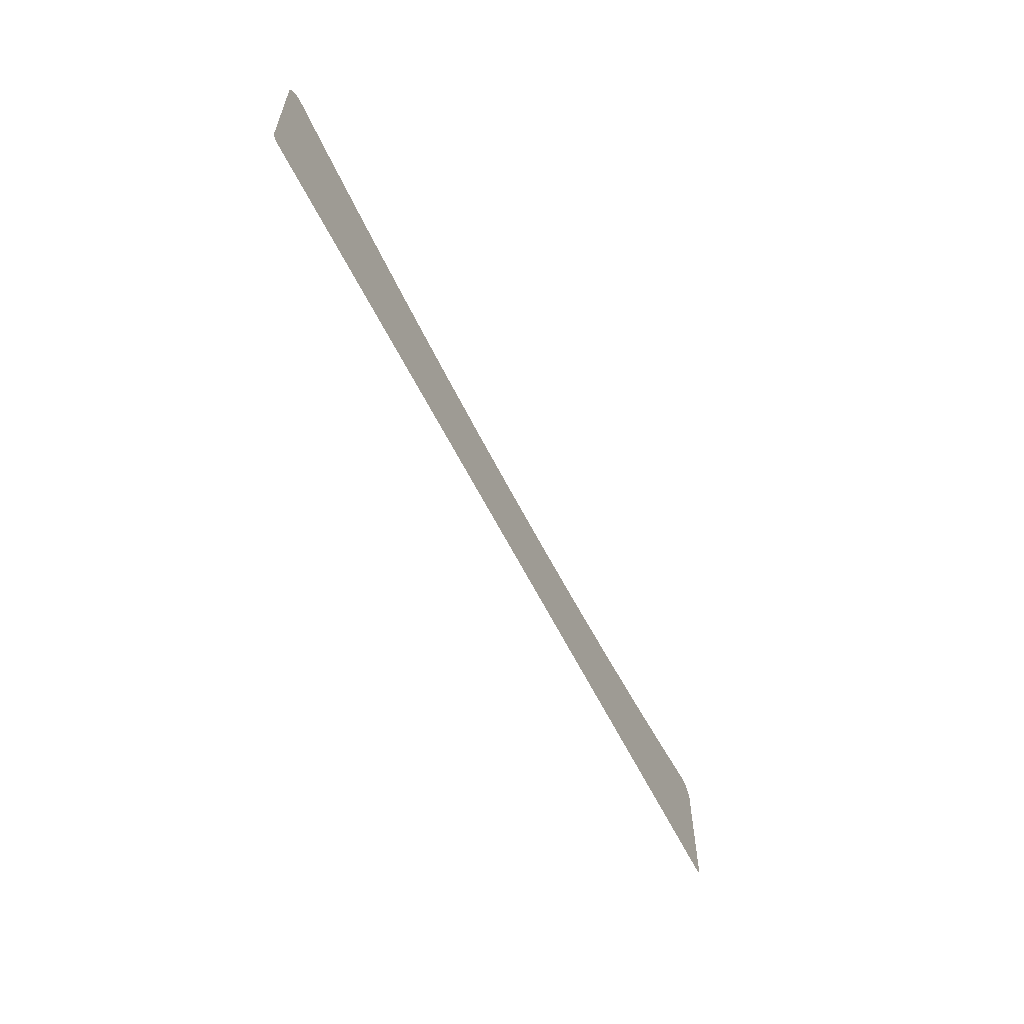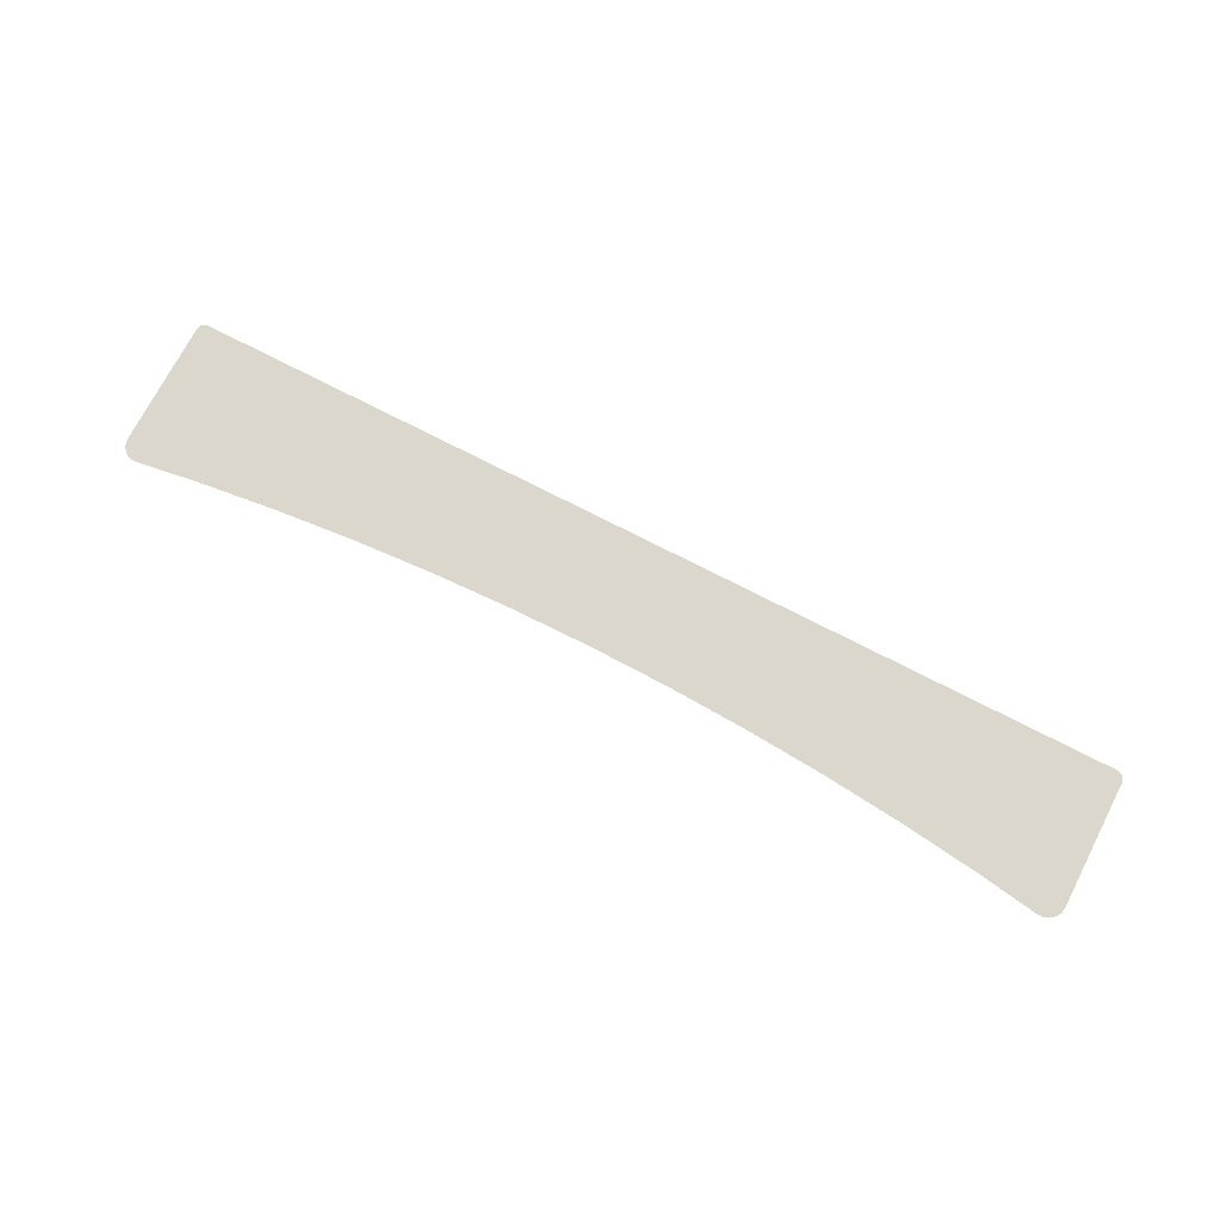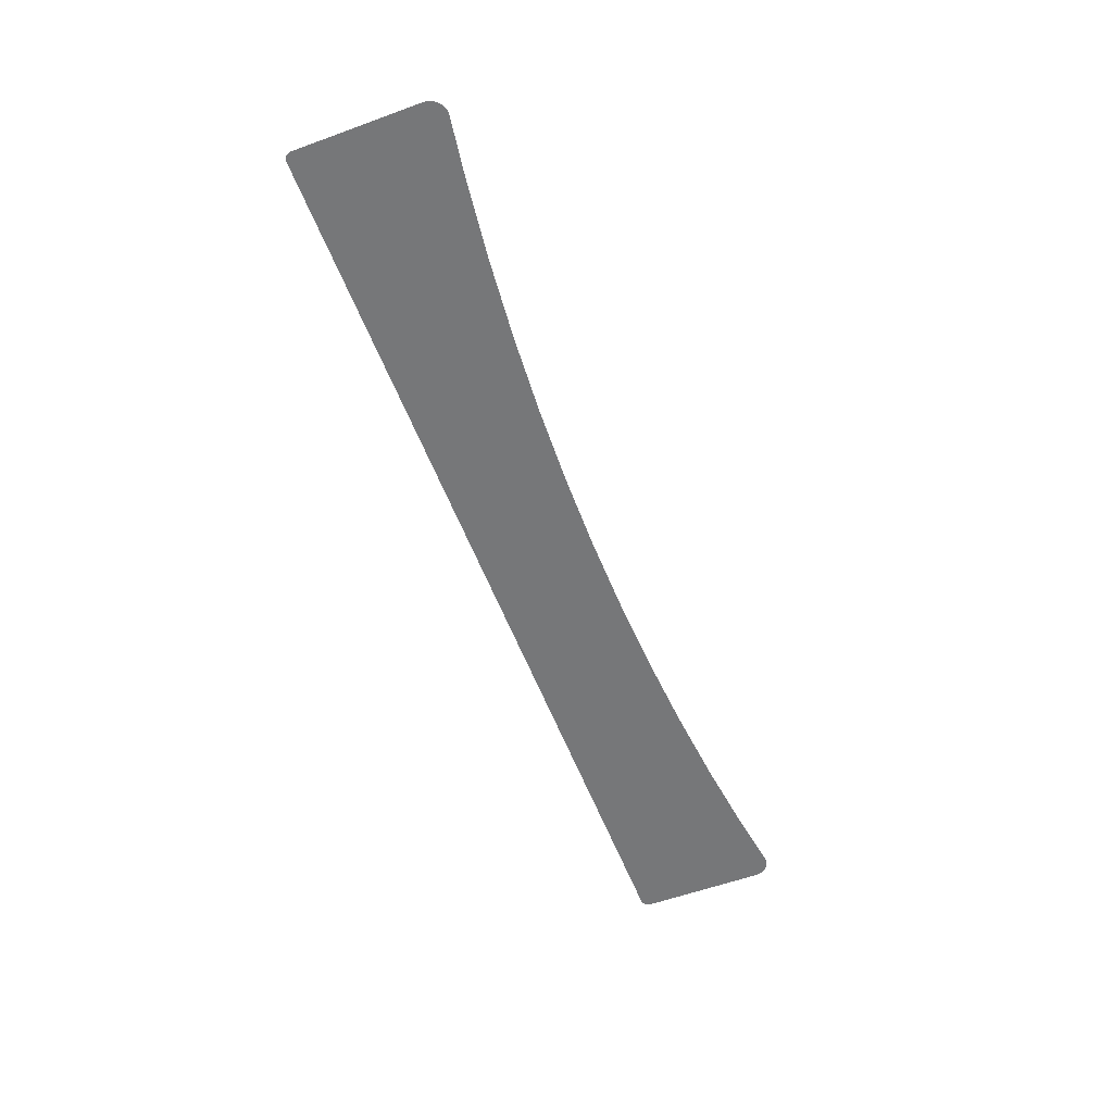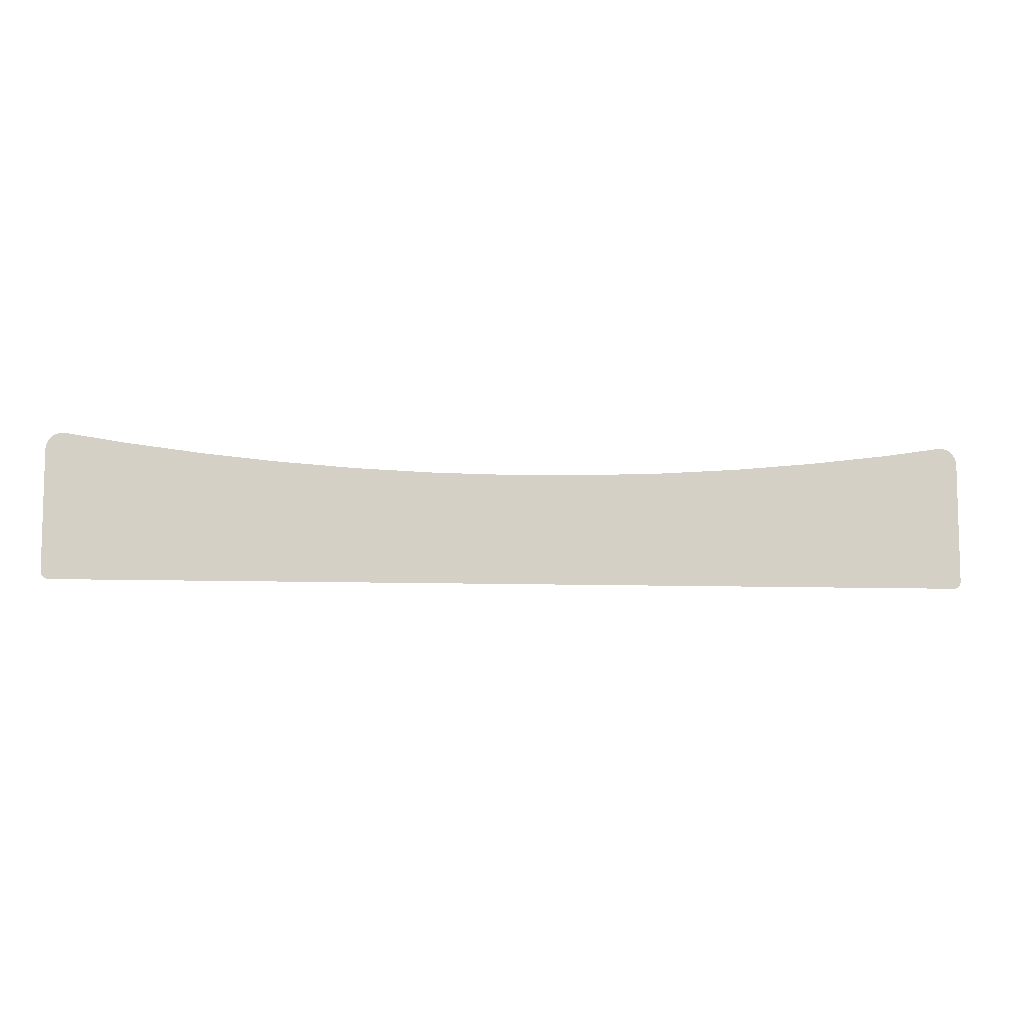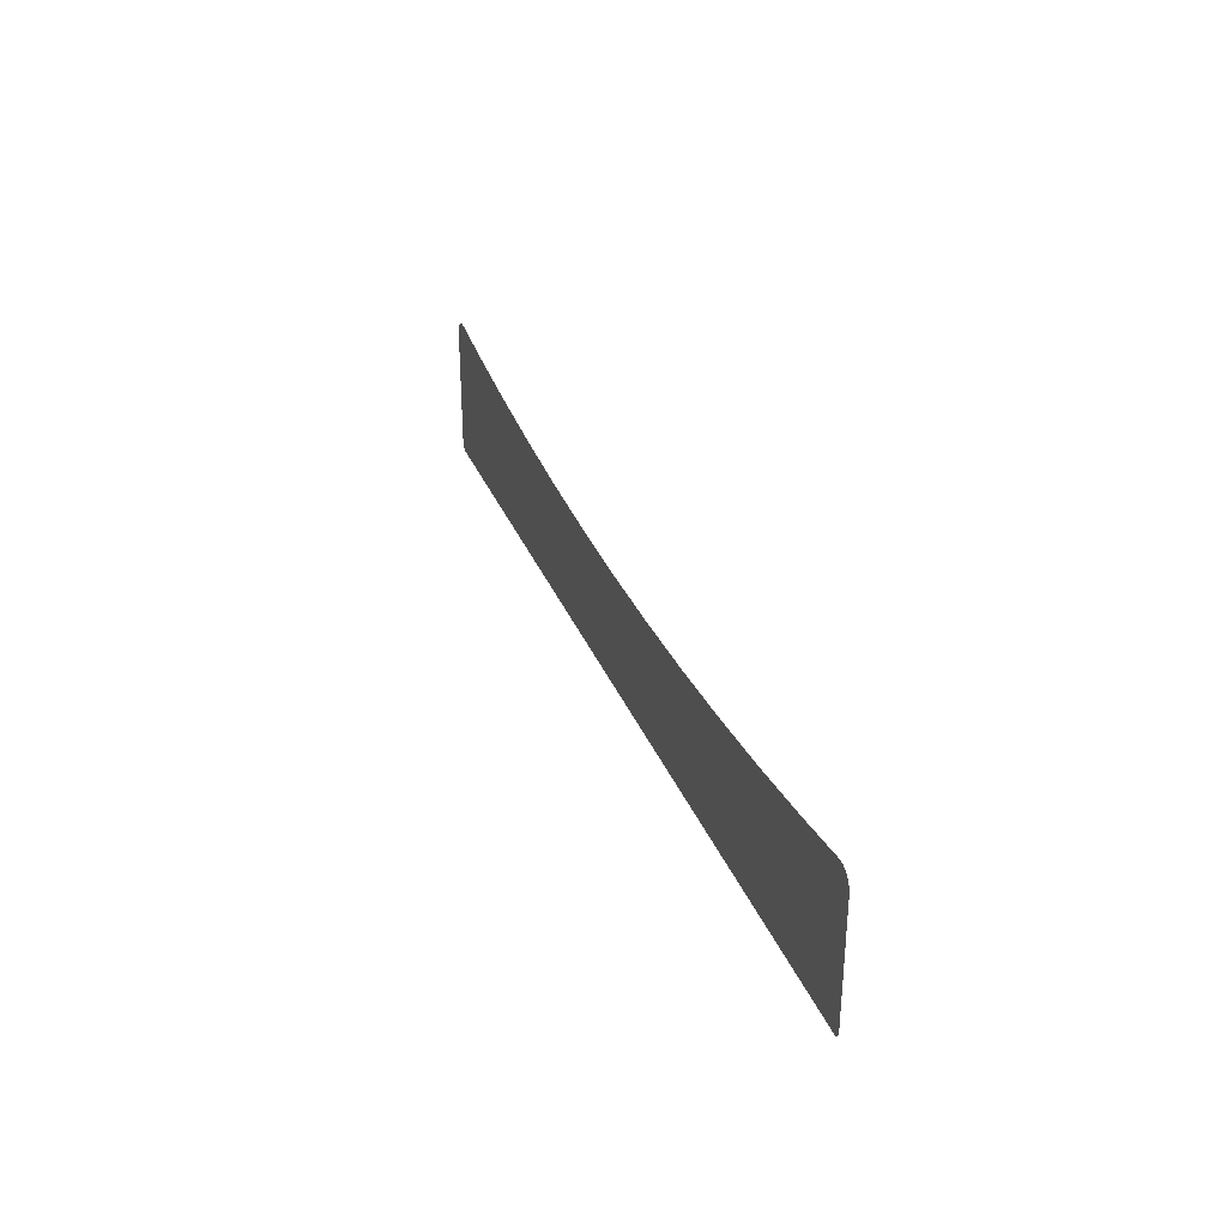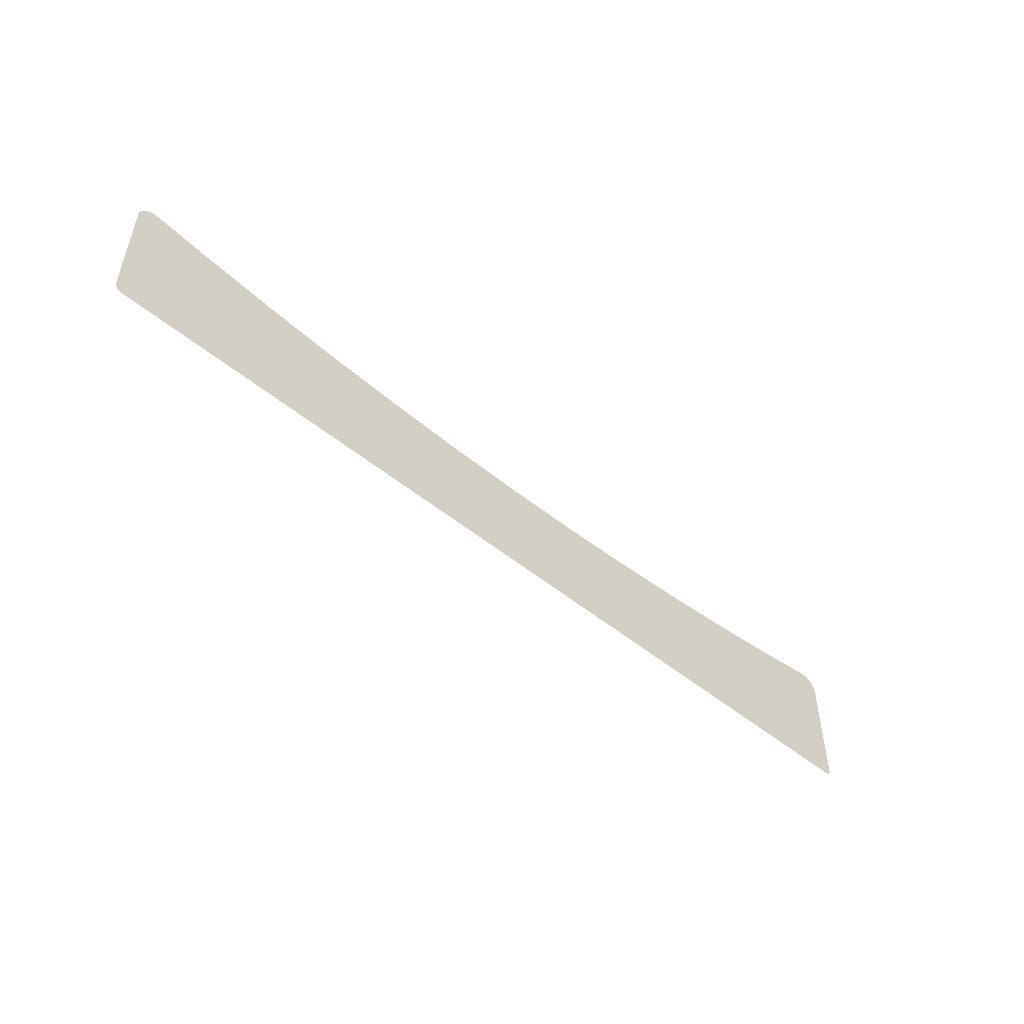
<metadata>
{"format":"obj","ext":"obj","renderer":"f3d","projection":"perspective","resolution":1024,"background":"white","views":[{"elev":-59.6,"azim":-63.8,"up":"+Y"},{"elev":72.9,"azim":-152.6,"up":"+Z"},{"elev":-57.1,"azim":110.8,"up":"+Z"},{"elev":-8.6,"azim":-5.6,"up":"+Y"},{"elev":32.1,"azim":70.5,"up":"+Y"},{"elev":-51.1,"azim":-41.8,"up":"+Y"}]}
</metadata>
<code>
o #ID403
v 0.433 0.597 0.5487
v 0.4329 0.4788 0.5487
v 0.433 0.4798 0.5487
v 0.4328 0.5996 0.5487
v 0.4327 0.4779 0.5487
v 0.4322 0.6021 0.5487
v 0.4324 0.477 0.5487
v 0.432 0.4762 0.5487
v 0.4312 0.6045 0.5487
v 0.4315 0.4754 0.5487
v 0.4309 0.4747 0.5487
v 0.4298 0.6067 0.5487
v 0.4301 0.4741 0.5487
v 0.4294 0.4736 0.5487
v 0.4282 0.6086 0.5487
v 0.4285 0.4731 0.5487
v 0.4276 0.4728 0.5487
v 0.4262 0.6103 0.5487
v 0.4267 0.4727 0.5487
v 0.4258 0.4726 0.5487
v 0.424 0.6116 0.5487
v -0.4523 0.4726 0.5487
v 0.4216 0.6126 0.5487
v 0.4191 0.6132 0.5487
v 0.4169 0.6133 0.5487
v 0.4115 0.6125 0.5487
v 0.359 0.6047 0.5487
v 0.2848 0.5956 0.5487
v 0.2104 0.5886 0.5487
v 0.1358 0.5835 0.5487
v 0.06115 0.5805 0.5487
v -0.0136 0.5795 0.5487
v -0.08834 0.5805 0.5487
v -0.163 0.5835 0.5487
v -0.2376 0.5886 0.5487
v -0.312 0.5956 0.5487
v -0.3862 0.6047 0.5487
v -0.4407 0.6129 0.5487
v -0.4431 0.6132 0.5487
v -0.4455 0.6131 0.5487
v -0.4478 0.6127 0.5487
v -0.4501 0.612 0.5487
v -0.4523 0.6109 0.5487
v -0.4542 0.6096 0.5487
v -0.4534 0.4727 0.5487
v -0.4544 0.4729 0.5487
v -0.4559 0.6079 0.5487
v -0.4553 0.4732 0.5487
v -0.4562 0.4736 0.5487
v -0.4574 0.606 0.5487
v -0.4571 0.4742 0.5487
v -0.4579 0.4749 0.5487
v -0.4586 0.604 0.5487
v -0.4585 0.4757 0.5487
v -0.4591 0.4765 0.5487
v -0.4595 0.6018 0.5487
v -0.4596 0.4774 0.5487
v -0.46 0.5994 0.5487
v -0.4599 0.4784 0.5487
v -0.4601 0.4794 0.5487
v -0.4602 0.597 0.5487
v -0.4602 0.4804 0.5487
v -0.4602 0.4804 0.5487
v -0.4602 0.597 0.5487
v -0.4601 0.4794 0.5487
v -0.46 0.5994 0.5487
v -0.4599 0.4784 0.5487
v -0.4596 0.4774 0.5487
v -0.4595 0.6018 0.5487
v -0.4591 0.4765 0.5487
v -0.4586 0.604 0.5487
v -0.4585 0.4757 0.5487
v -0.4579 0.4749 0.5487
v -0.4574 0.606 0.5487
v -0.4571 0.4742 0.5487
v -0.4562 0.4736 0.5487
v -0.4559 0.6079 0.5487
v -0.4553 0.4732 0.5487
v -0.4544 0.4729 0.5487
v -0.4542 0.6096 0.5487
v -0.4534 0.4727 0.5487
v -0.4523 0.4726 0.5487
v -0.4523 0.6109 0.5487
v -0.4501 0.612 0.5487
v -0.4478 0.6127 0.5487
v -0.4455 0.6131 0.5487
v -0.4431 0.6132 0.5487
v -0.4407 0.6129 0.5487
v -0.3862 0.6047 0.5487
v -0.312 0.5956 0.5487
v -0.2376 0.5886 0.5487
v -0.163 0.5835 0.5487
v -0.08834 0.5805 0.5487
v -0.0136 0.5795 0.5487
v 0.06115 0.5805 0.5487
v 0.1358 0.5835 0.5487
v 0.2104 0.5886 0.5487
v 0.2848 0.5956 0.5487
v 0.359 0.6047 0.5487
v 0.4115 0.6125 0.5487
v 0.4169 0.6133 0.5487
v 0.4191 0.6132 0.5487
v 0.4216 0.6126 0.5487
v 0.424 0.6116 0.5487
v 0.4258 0.4726 0.5487
v 0.4262 0.6103 0.5487
v 0.4267 0.4727 0.5487
v 0.4276 0.4728 0.5487
v 0.4282 0.6086 0.5487
v 0.4285 0.4731 0.5487
v 0.4294 0.4736 0.5487
v 0.4298 0.6067 0.5487
v 0.4301 0.4741 0.5487
v 0.4309 0.4747 0.5487
v 0.4312 0.6045 0.5487
v 0.4315 0.4754 0.5487
v 0.432 0.4762 0.5487
v 0.4322 0.6021 0.5487
v 0.4324 0.477 0.5487
v 0.4327 0.4779 0.5487
v 0.4328 0.5996 0.5487
v 0.4329 0.4788 0.5487
v 0.433 0.597 0.5487
v 0.433 0.4798 0.5487
v -0.4523 0.4726 0.5487
v 0.4258 0.4726 0.5487
v 0.4267 0.4727 0.5487
v 0.4276 0.4728 0.5487
v 0.4285 0.4731 0.5487
v 0.4294 0.4736 0.5487
v 0.4301 0.4741 0.5487
v 0.4309 0.4747 0.5487
v 0.4315 0.4754 0.5487
v 0.432 0.4762 0.5487
v 0.4324 0.477 0.5487
v 0.4327 0.4779 0.5487
v 0.4329 0.4788 0.5487
v 0.433 0.4798 0.5487
v 0.433 0.597 0.5487
v 0.4328 0.5996 0.5487
v 0.4322 0.6021 0.5487
v 0.4312 0.6045 0.5487
v 0.4298 0.6067 0.5487
v 0.4282 0.6086 0.5487
v 0.4262 0.6103 0.5487
v 0.424 0.6116 0.5487
v 0.4216 0.6126 0.5487
v 0.4191 0.6132 0.5487
v 0.4169 0.6133 0.5487
v 0.4115 0.6125 0.5487
v 0.359 0.6047 0.5487
v 0.2848 0.5956 0.5487
v 0.2104 0.5886 0.5487
v 0.1358 0.5835 0.5487
v 0.06115 0.5805 0.5487
v -0.0136 0.5795 0.5487
v -0.08834 0.5805 0.5487
v -0.163 0.5835 0.5487
v -0.2376 0.5886 0.5487
v -0.312 0.5956 0.5487
v -0.3862 0.6047 0.5487
v -0.4407 0.6129 0.5487
v -0.4431 0.6132 0.5487
v -0.4455 0.6131 0.5487
v -0.4478 0.6127 0.5487
v -0.4501 0.612 0.5487
v -0.4523 0.6109 0.5487
v -0.4542 0.6096 0.5487
v -0.4559 0.6079 0.5487
v -0.4574 0.606 0.5487
v -0.4586 0.604 0.5487
v -0.4595 0.6018 0.5487
v -0.46 0.5994 0.5487
v -0.4602 0.597 0.5487
v -0.4602 0.4804 0.5487
v -0.4601 0.4794 0.5487
v -0.4599 0.4784 0.5487
v -0.4596 0.4774 0.5487
v -0.4591 0.4765 0.5487
v -0.4585 0.4757 0.5487
v -0.4579 0.4749 0.5487
v -0.4571 0.4742 0.5487
v -0.4562 0.4736 0.5487
v -0.4553 0.4732 0.5487
v -0.4544 0.4729 0.5487
v -0.4534 0.4727 0.5487
f 63 64 65
f 64 66 65
f 65 66 67
f 67 66 68
f 66 69 68
f 68 69 70
f 69 71 70
f 70 71 72
f 72 71 73
f 71 74 73
f 73 74 75
f 75 74 76
f 74 77 76
f 76 77 78
f 78 77 79
f 77 80 79
f 79 80 81
f 81 80 82
f 80 83 82
f 83 84 82
f 84 85 82
f 85 86 82
f 86 87 82
f 87 88 82
f 88 89 82
f 89 90 82
f 90 91 82
f 91 92 82
f 92 93 82
f 93 94 82
f 94 95 82
f 95 96 82
f 96 97 82
f 97 98 82
f 98 99 82
f 99 100 82
f 100 101 82
f 101 102 82
f 102 103 82
f 103 104 82
f 82 104 105
f 104 106 105
f 105 106 107
f 107 106 108
f 106 109 108
f 108 109 110
f 110 109 111
f 109 112 111
f 111 112 113
f 113 112 114
f 112 115 114
f 114 115 116
f 116 115 117
f 115 118 117
f 117 118 119
f 119 118 120
f 118 121 120
f 120 121 122
f 121 123 122
f 124 122 123
f 1 2 3
f 2 1 4
f 2 4 5
f 5 4 6
f 5 6 7
f 7 6 8
f 8 6 9
f 8 9 10
f 10 9 11
f 11 9 12
f 11 12 13
f 13 12 14
f 14 12 15
f 14 15 16
f 16 15 17
f 17 15 18
f 17 18 19
f 19 18 20
f 20 18 21
f 20 21 22
f 22 21 23
f 22 23 24
f 22 24 25
f 22 25 26
f 22 26 27
f 22 27 28
f 22 28 29
f 22 29 30
f 22 30 31
f 22 31 32
f 22 32 33
f 22 33 34
f 22 34 35
f 22 35 36
f 22 36 37
f 22 37 38
f 22 38 39
f 22 39 40
f 22 40 41
f 22 41 42
f 22 42 43
f 22 43 44
f 22 44 45
f 45 44 46
f 46 44 47
f 46 47 48
f 48 47 49
f 49 47 50
f 49 50 51
f 51 50 52
f 52 50 53
f 52 53 54
f 54 53 55
f 55 53 56
f 55 56 57
f 57 56 58
f 57 58 59
f 59 58 60
f 60 58 61
f 60 61 62

</code>
